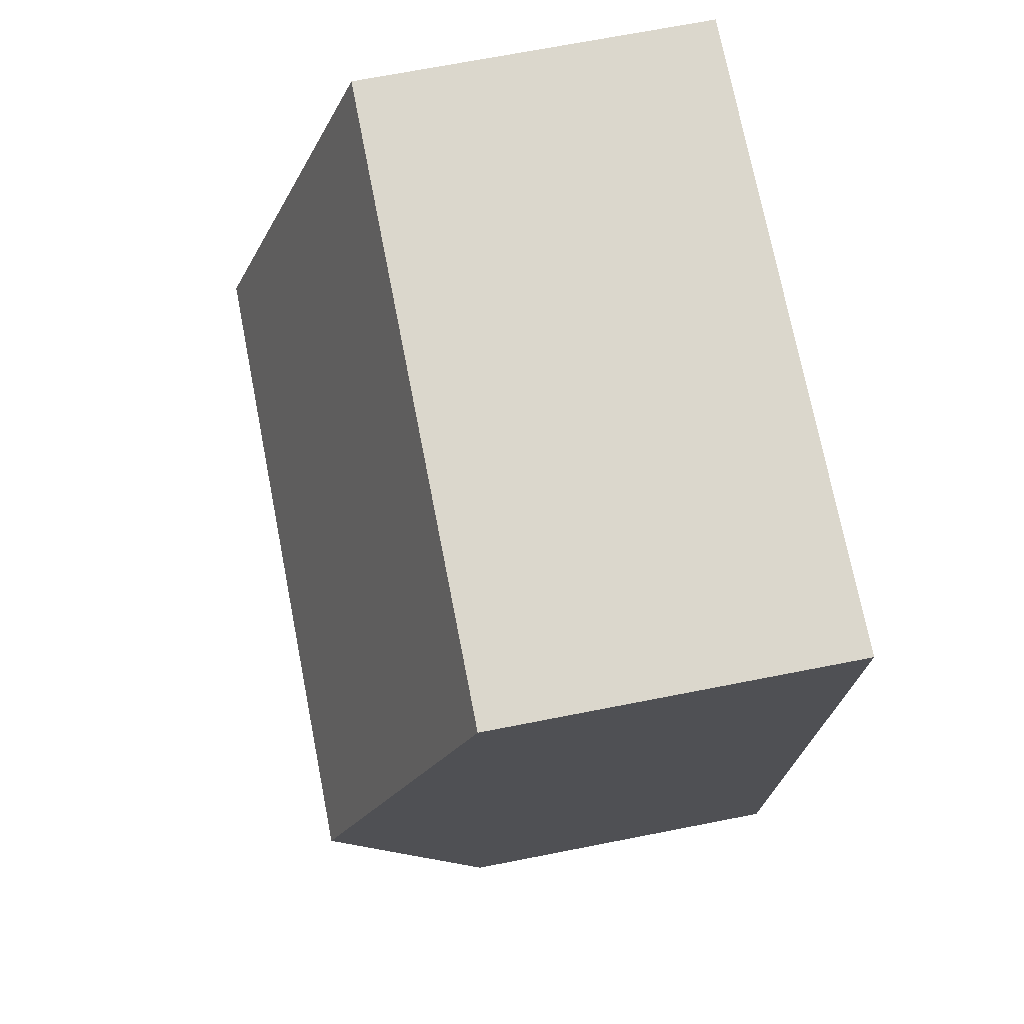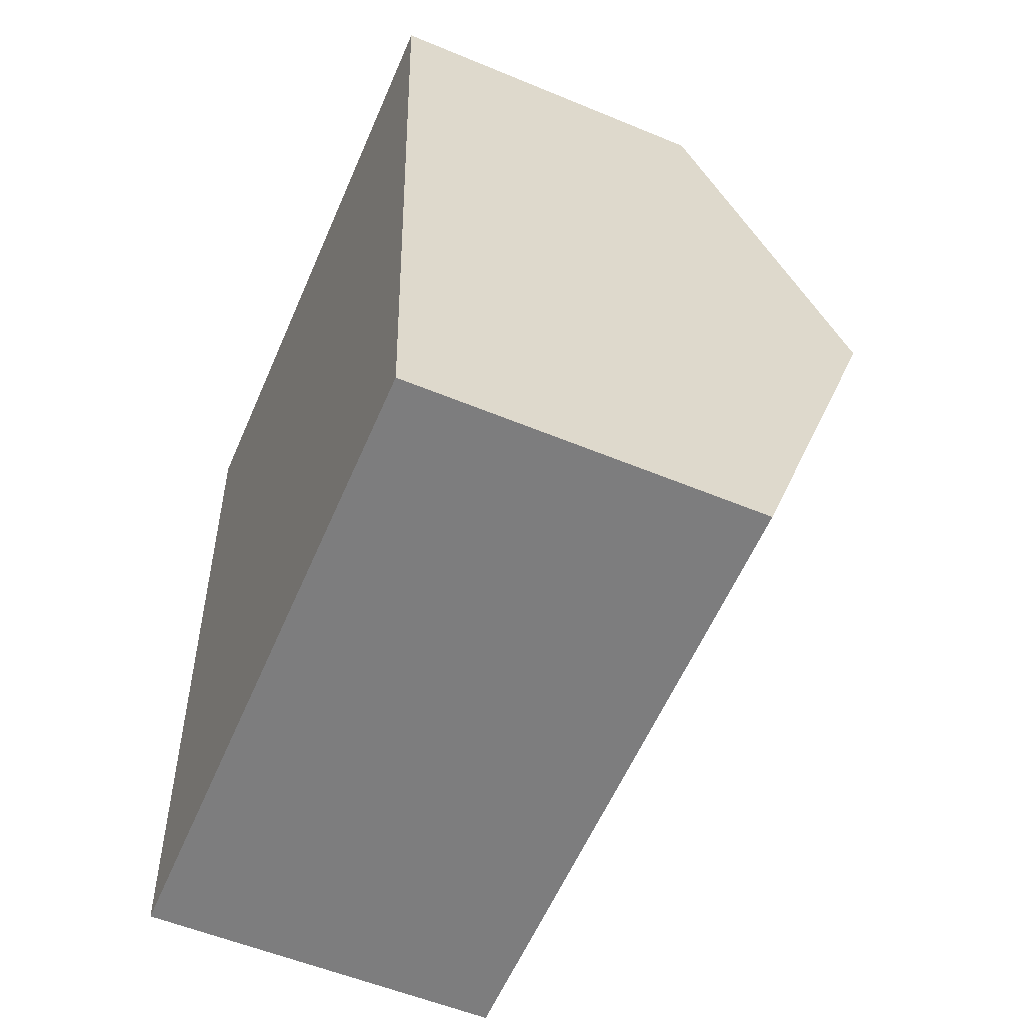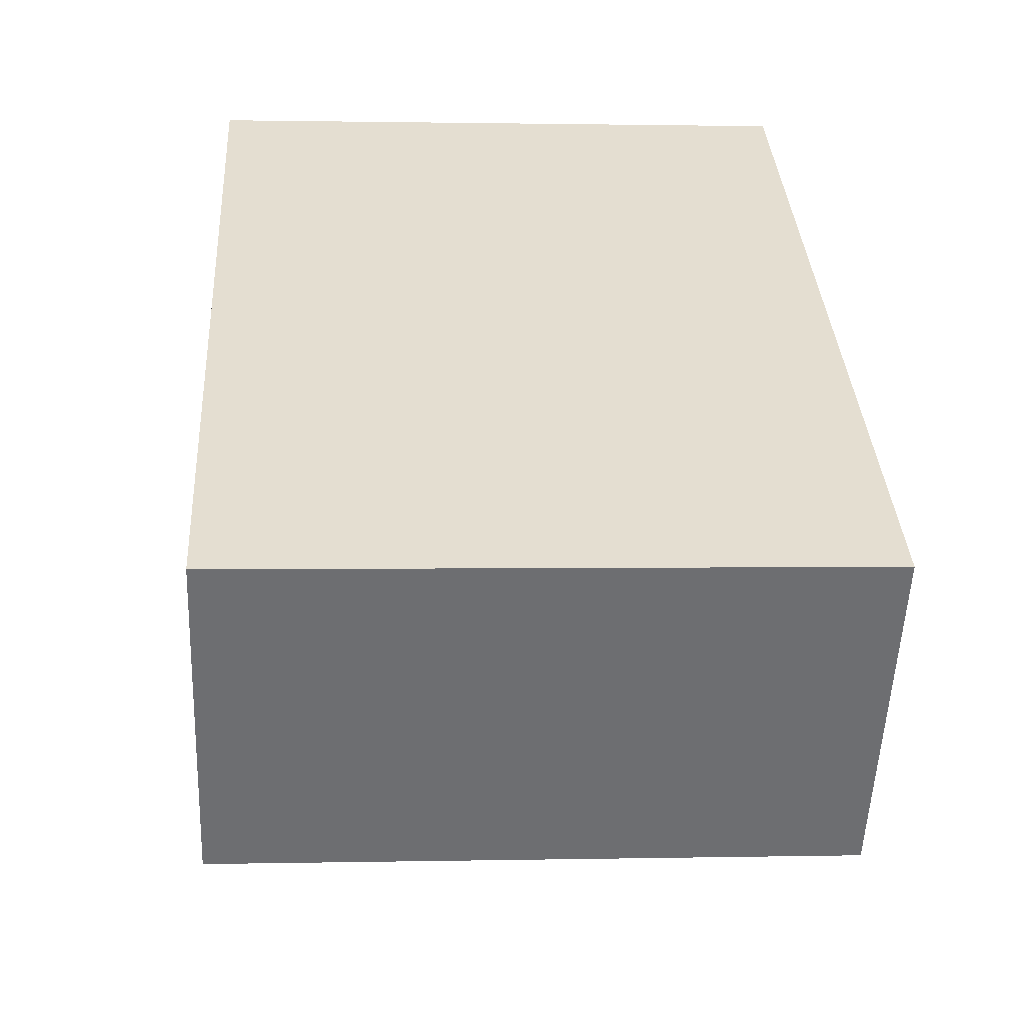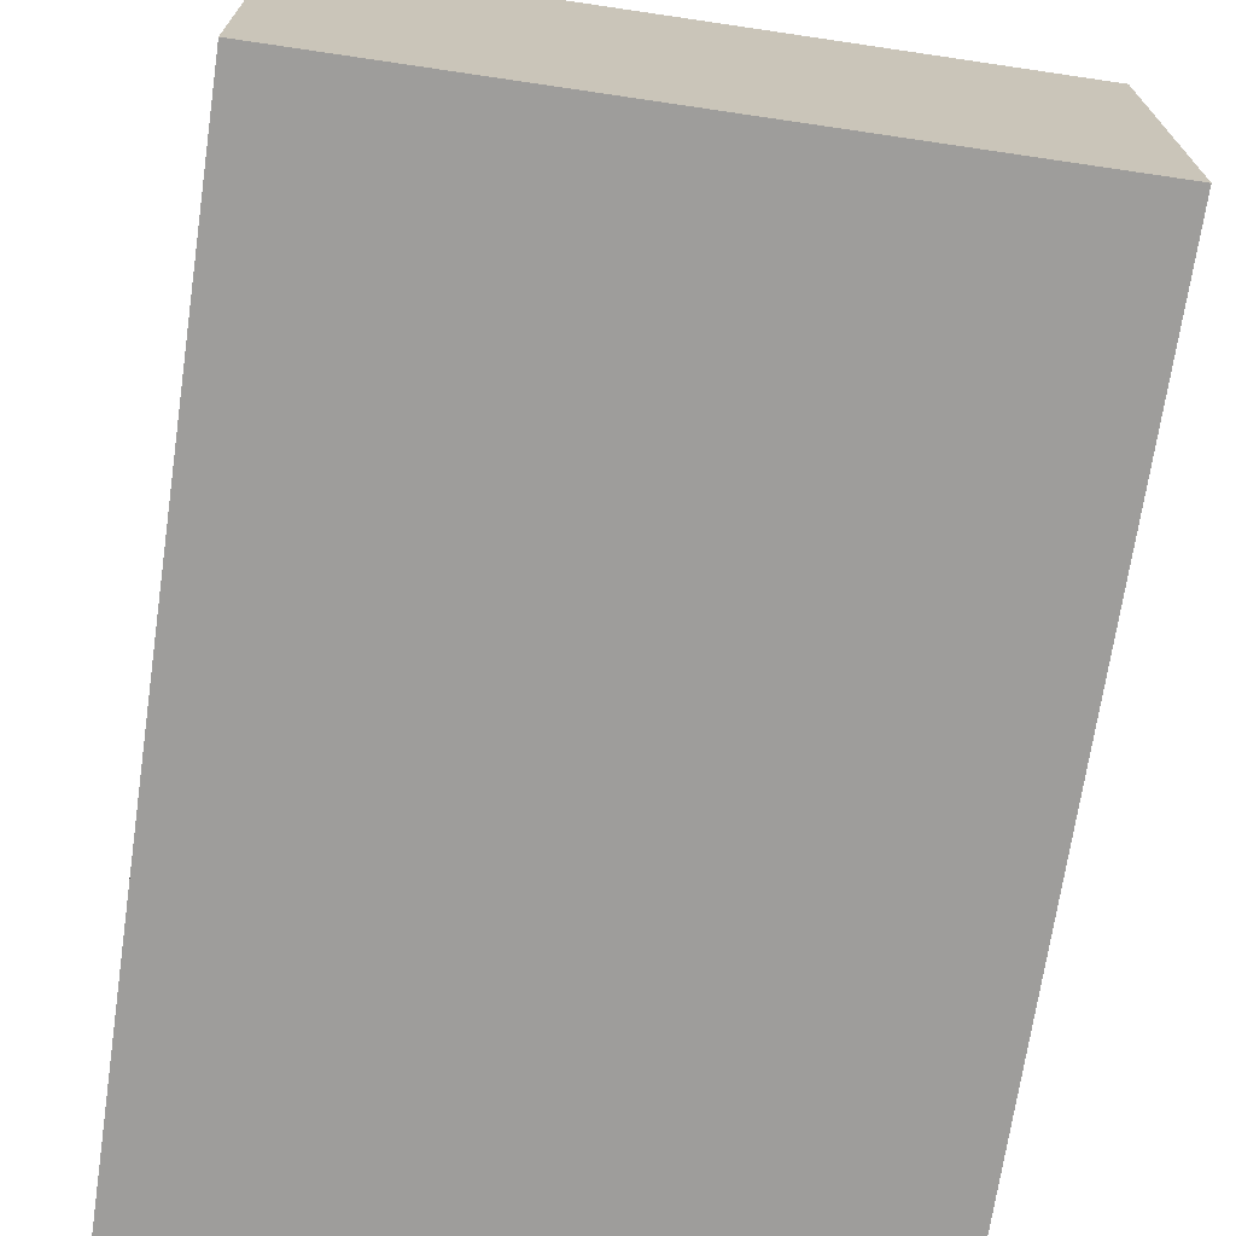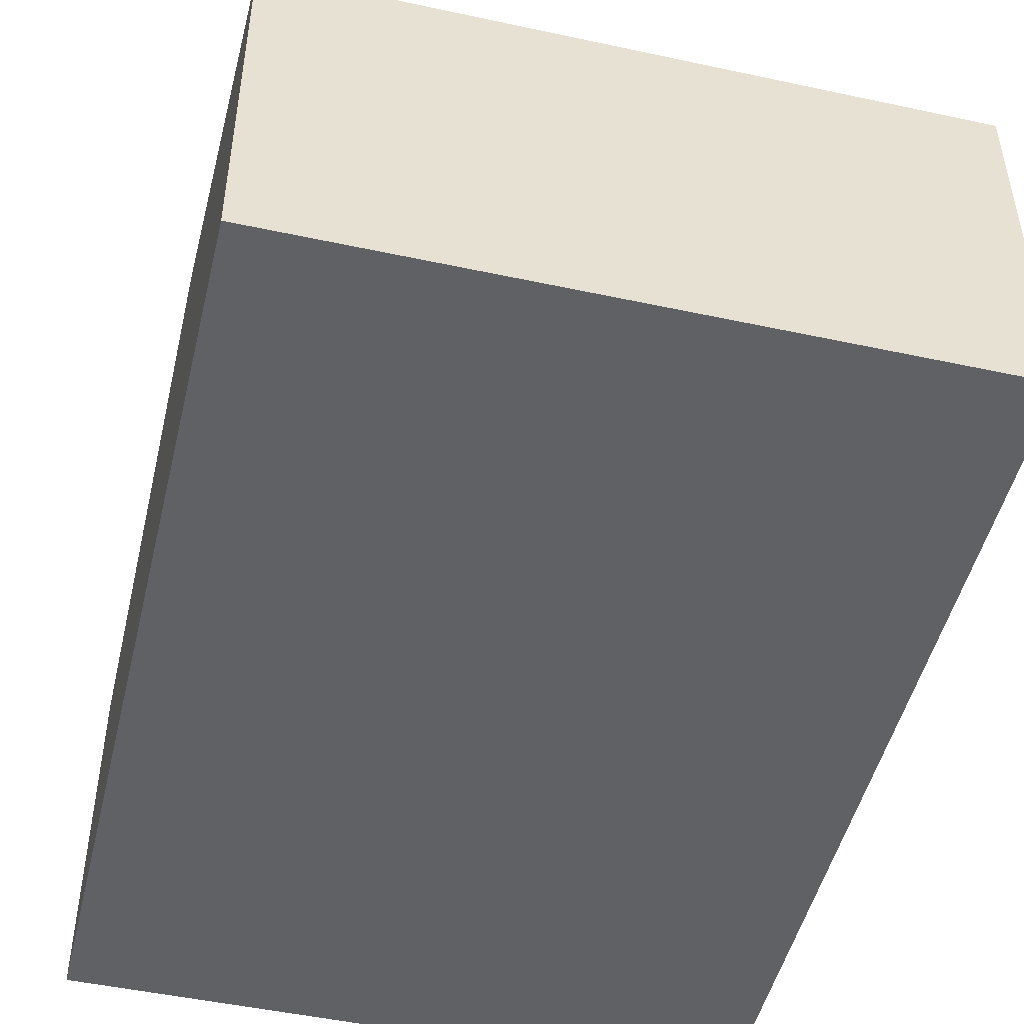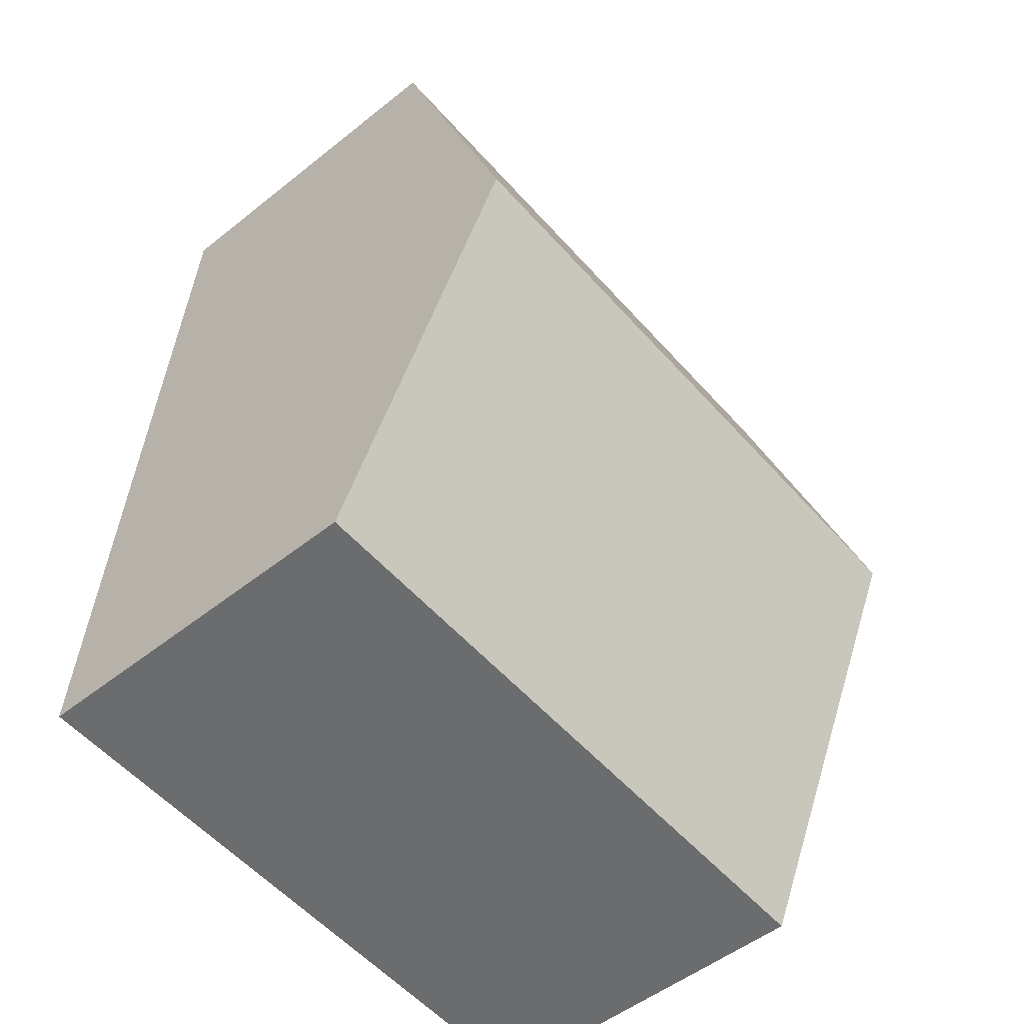
<metadata>
{"format":"obj","ext":"obj","renderer":"f3d","projection":"perspective","resolution":1024,"background":"white","views":[{"elev":69.8,"azim":-101.1,"up":"+Z"},{"elev":-55.9,"azim":66.5,"up":"+Z"},{"elev":-54.2,"azim":-2.4,"up":"+Z"},{"elev":-70.4,"azim":168.1,"up":"+Y"},{"elev":-48.9,"azim":-17.0,"up":"+Y"},{"elev":-51.2,"azim":131.0,"up":"+Z"}]}
</metadata>
<code>
v  0.197 3.77 -3.214
v  5.078 2.606 -6.143
v  0.393 2.606 -6.429
v  4.881 3.77 -2.928
v  4.684 2.606 0.287
v  0 2.606 1.596e-16
v  0 0 0
v  4.684 -1.757e-17 0.287
v  4.881 1.793e-16 -2.928
v  5.078 3.762e-16 -6.143
v  0.393 3.937e-16 -6.429
v  0.197 1.968e-16 -3.214
g defaultobject
f 1 2 3
f 2 1 4
f 5 1 6
f 1 5 4
f 7 5 6
f 5 7 8
f 8 4 5
f 4 8 9
f 4 9 2
f 2 9 10
f 10 3 2
f 3 10 11
f 1 7 6
f 7 1 3
f 7 3 12
f 12 3 11
f 9 11 10
f 11 9 8
f 11 8 12
f 12 8 7

</code>
